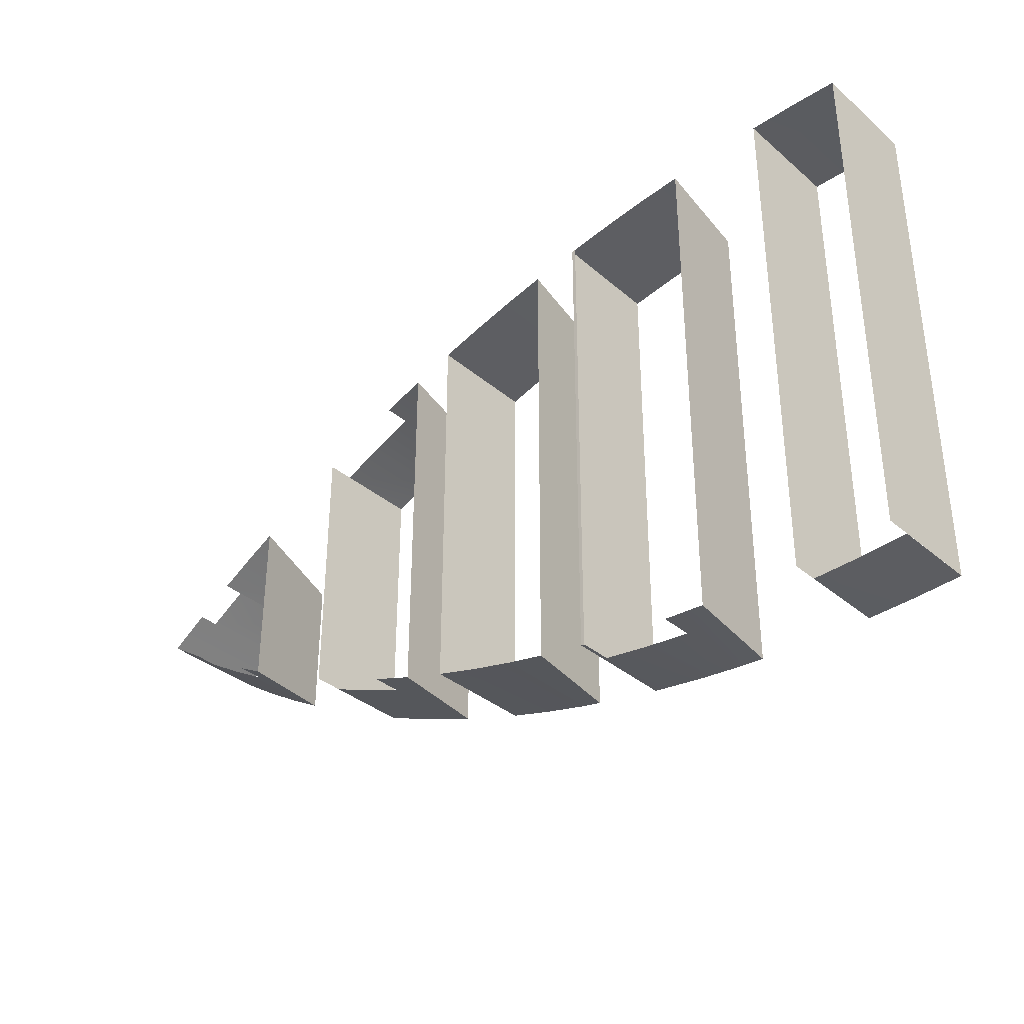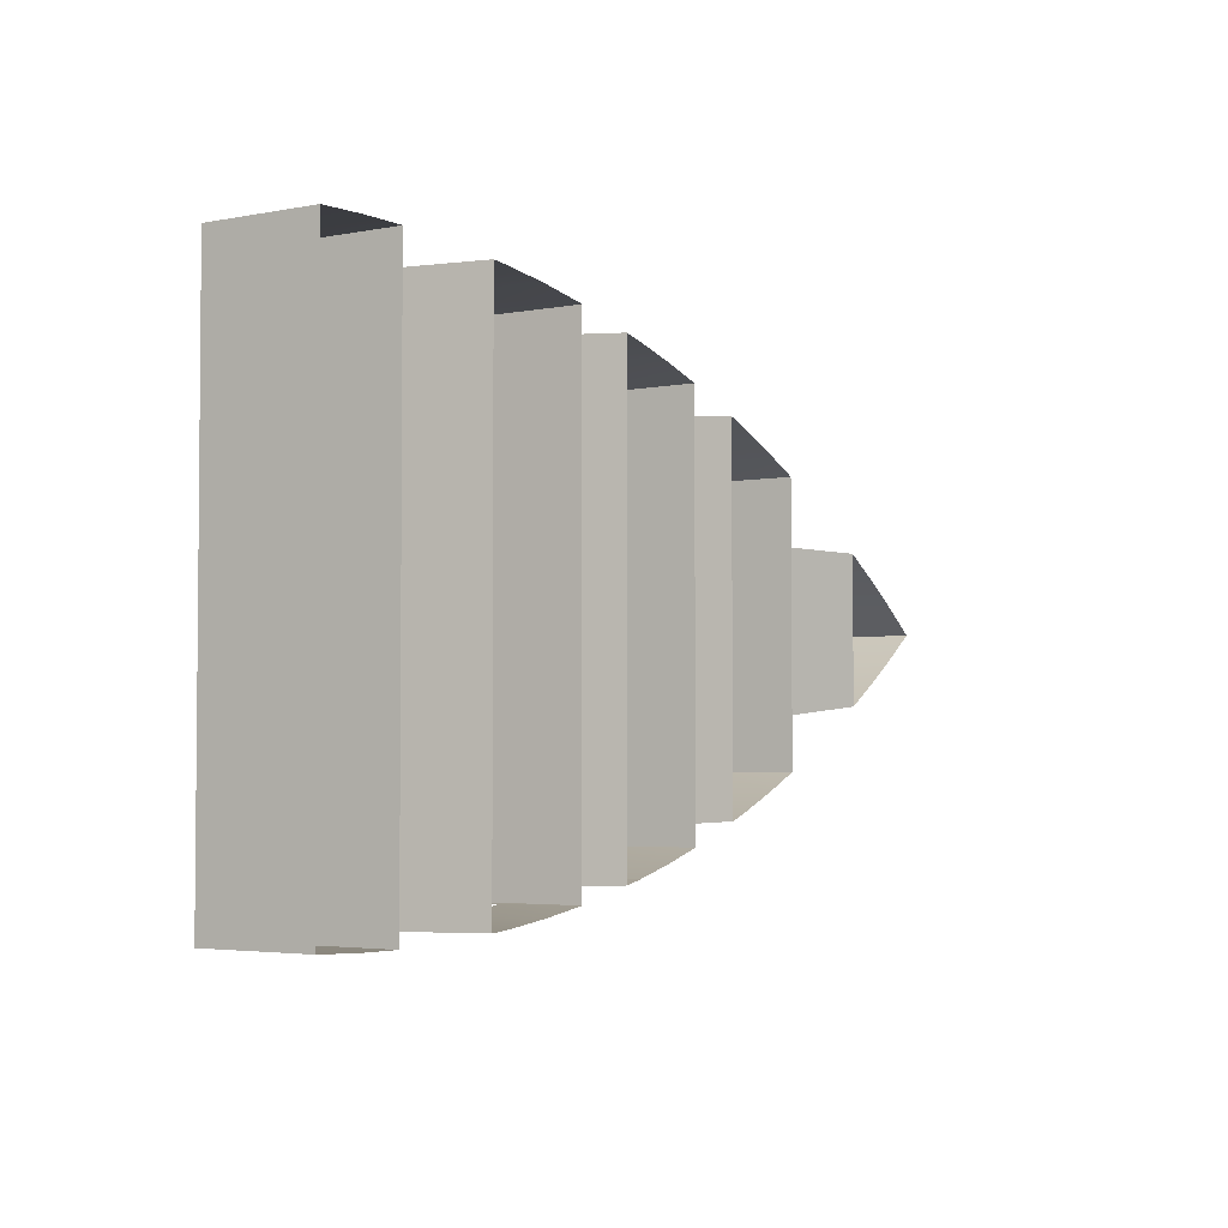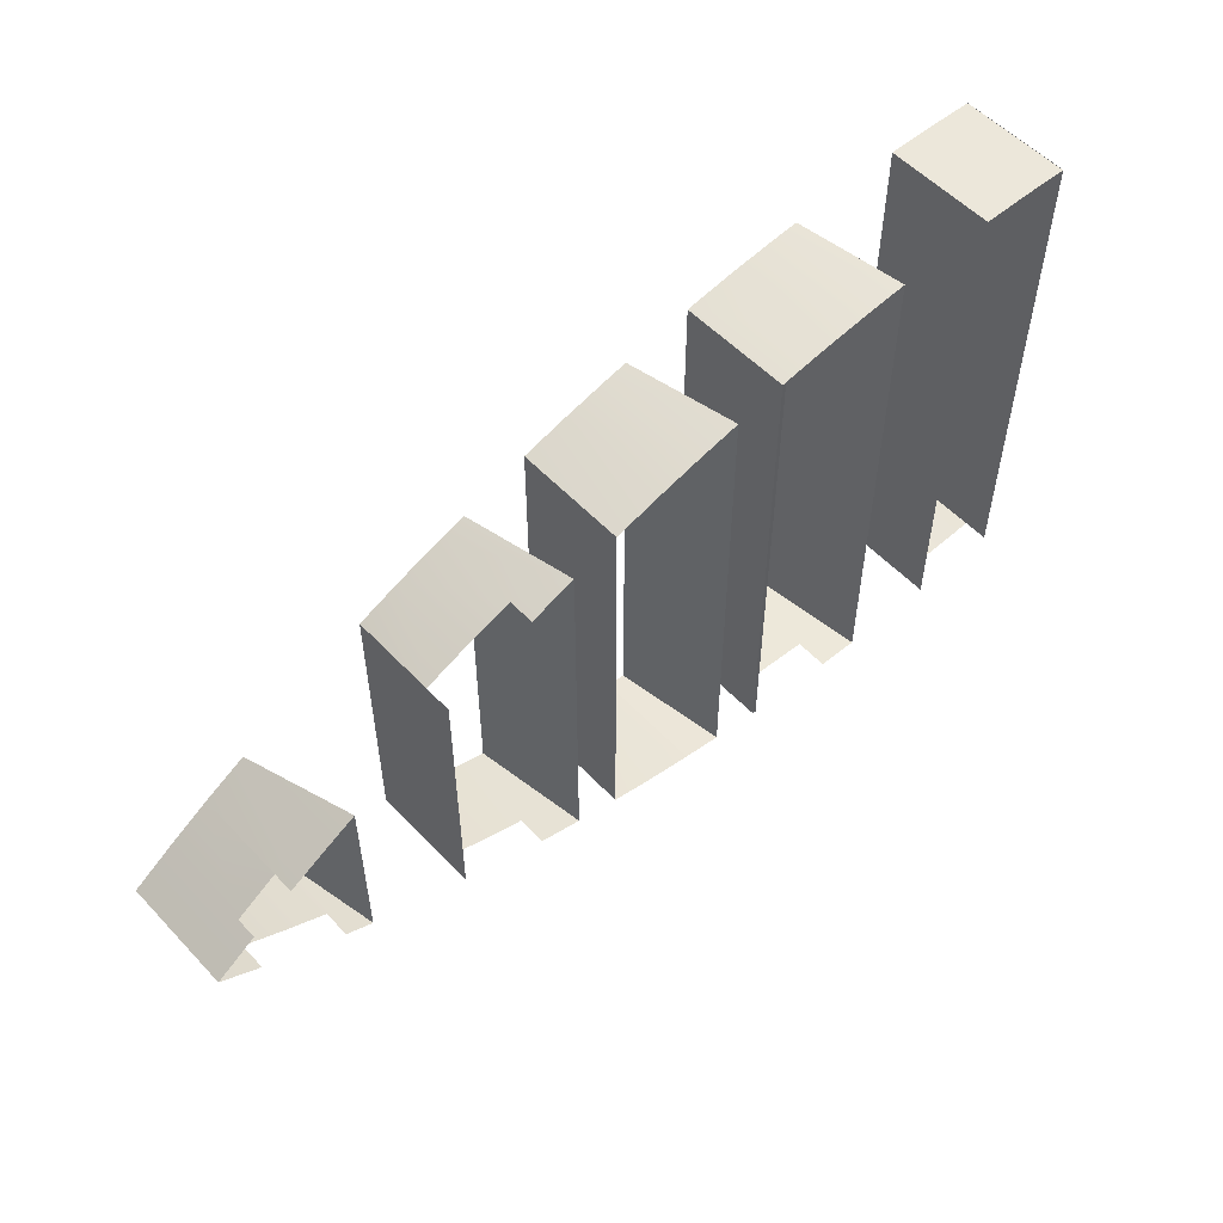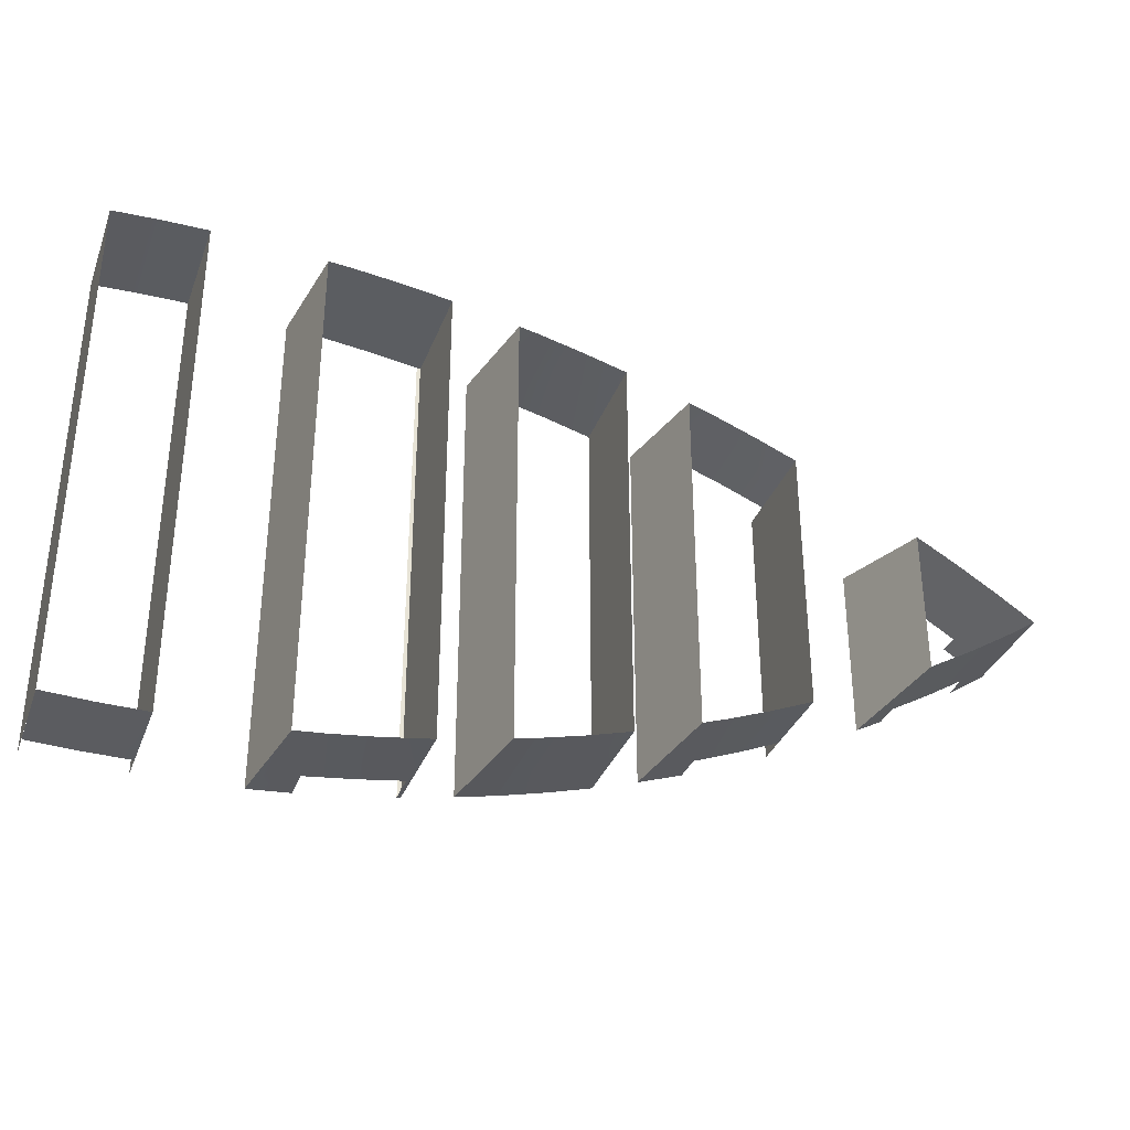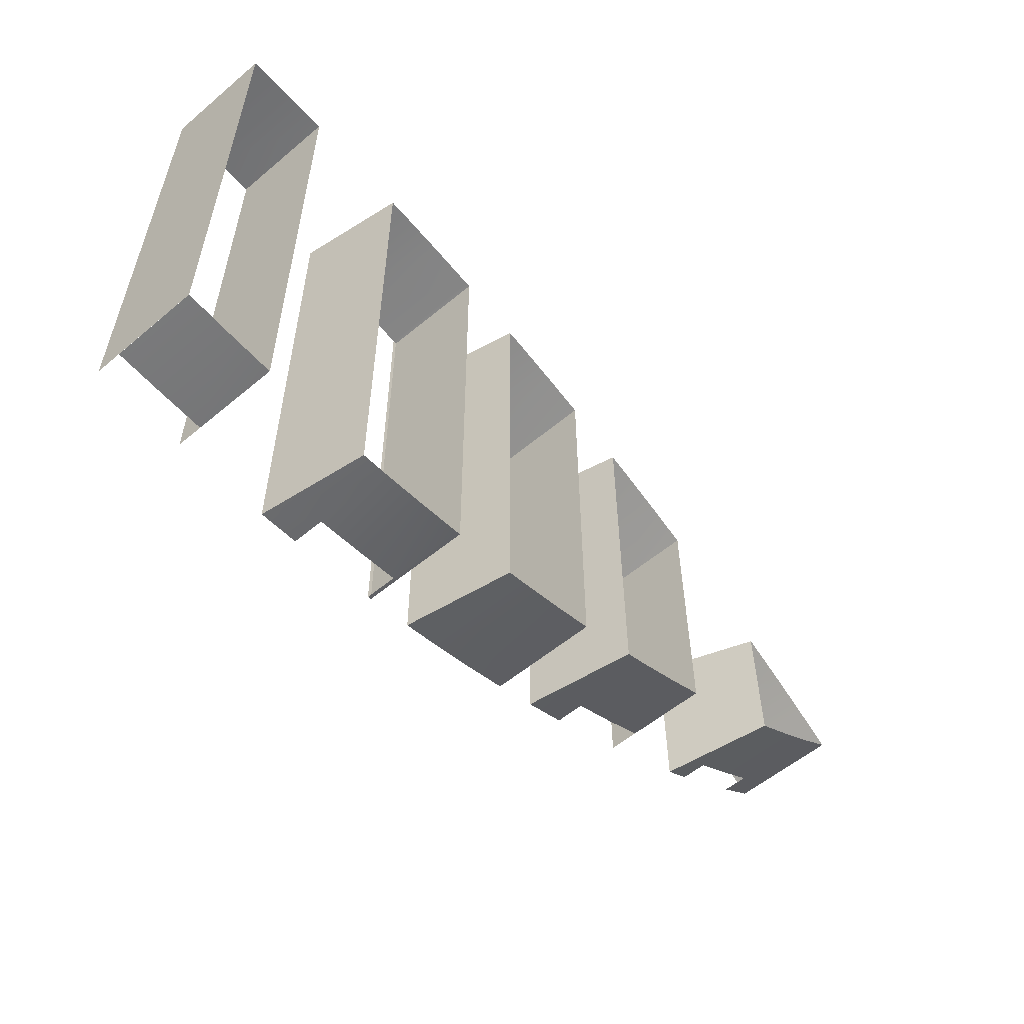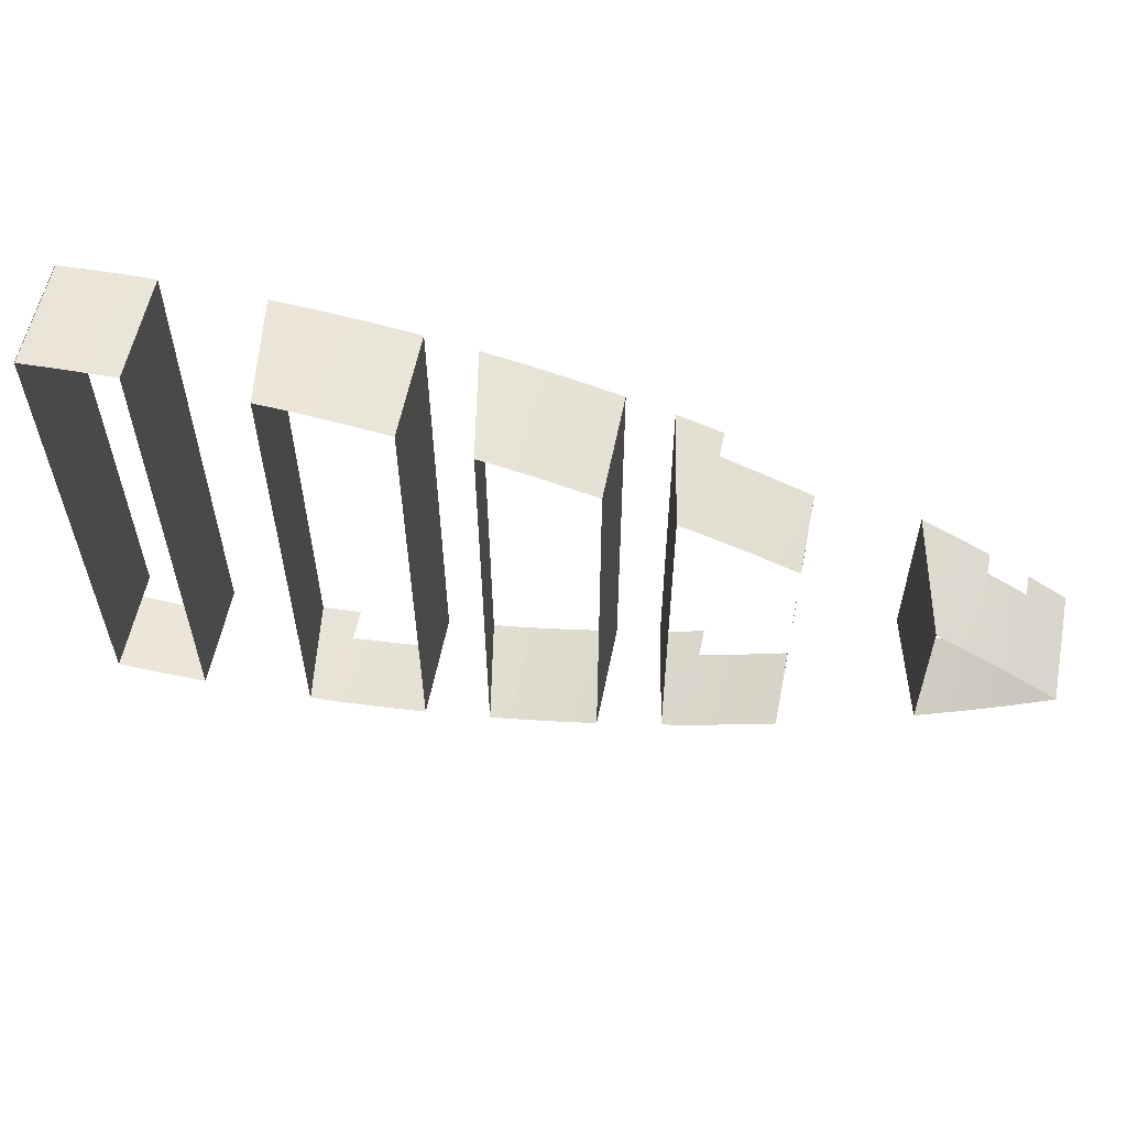
<metadata>
{"format":"obj","ext":"obj","renderer":"f3d","projection":"perspective","resolution":1024,"background":"white","views":[{"elev":-35.5,"azim":41.9,"up":"+Z"},{"elev":-3.6,"azim":122.5,"up":"+Z"},{"elev":55.1,"azim":-42.4,"up":"+Z"},{"elev":-34.3,"azim":160.8,"up":"+Z"},{"elev":-56.5,"azim":131.2,"up":"+Z"},{"elev":57.8,"azim":-168.6,"up":"+Z"}]}
</metadata>
<code>
v 8.31 -25.36 9.52
v 6.572 -21.27 9.327
v 8.312 -21.27 9.52
v -17.72 -21.25 0.02161
v -17.73 -25.34 0.02161
v -17.73 -23.69 0.02161
v -14.79 -25.34 1.92
v -14.79 -24.58 1.92
v -14.78 -21.25 1.919
v -16.27 -24.39 -0.9541
v -17.73 -25.34 0.02161
v -16.27 -25.34 -0.9541
v -16.27 -24.39 -0.9541
v -14.79 -21.25 -1.883
v -16.27 -21.25 -0.9534
v -16.27 -24.58 0.9943
v -14.78 -21.25 1.919
v -14.79 -24.58 1.92
v 13.56 -21.27 9.769
v 15.3 -25.36 9.739
v 13.55 -25.36 9.769
v 15.31 -21.27 9.739
v 17.05 -25.36 9.655
v 17.06 -21.27 9.655
v -13.27 -21.26 2.793
v -12.25 -25.35 3.343
v -13.27 -25.35 2.794
v -14.79 -25.34 1.92
v -14.78 -21.25 1.919
v -16.27 -24.58 0.9943
v -16.27 -21.25 0.9935
v -17.72 -21.25 0.02161
v -17.73 -25.34 0.02161
v -16.27 -25.34 0.9943
v -1.989 -21.26 7.534
v -0.3049 -25.35 8
v -1.992 -25.35 7.534
v -0.3026 -21.26 8.001
v 1.396 -25.35 8.414
v 1.398 -21.26 8.414
v 2.881 -25.36 8.725
v 2.132 -21.26 8.568
v -6.951 -21.26 5.813
v -8.569 -24.35 5.134
v -8.567 -21.26 5.134
v -6.953 -24.36 5.813
v -5.317 -24.39 6.439
v -5.315 -21.26 6.44
v -3.662 -25.35 7.009
v -4.417 -21.26 6.748
v -5.318 -25.35 6.439
v 4.672 -21.27 9.048
v 4.836 -25.36 9.078
v 4.696 -25.36 9.053
v 4.838 -21.27 9.078
v 6.57 -25.36 9.327
v 6.572 -21.27 9.327
v 8.31 -25.36 9.52
v 8.312 -21.27 9.52
v 9.861 -25.36 9.639
v 9.293 -21.27 9.596
v -8.567 -21.26 5.134
v -8.569 -24.35 5.134
v -8.569 -25.35 5.134
v -8.576 -25.35 0.01074
v -8.573 -21.26 0.01074
v -8.579 -21.26 -5.113
v -8.582 -24.26 -5.113
v -8.582 -25.35 -5.113
v -2.001 -25.35 0.002319
v -1.989 -21.26 7.534
v -1.992 -25.35 7.534
v -1.999 -21.26 0.002319
v 13.54 -25.36 -0.01709
v 13.56 -21.27 9.769
v 13.55 -25.36 9.769
v 13.54 -21.27 -0.01709
v 13.53 -21.27 -9.802
v 13.53 -24.41 -9.802
v 13.53 -25.36 -9.802
v 4.824 -25.36 -0.006226
v 4.696 -25.36 9.053
v 4.836 -25.36 9.078
v 4.685 -25.36 -0.006226
v 4.674 -25.36 -9.064
v 4.813 -25.36 -9.09
v -13.27 -21.26 0.01624
v -12.25 -25.35 3.343
v -13.27 -21.26 2.793
v -12.26 -25.35 0.0155
v -4.425 -21.26 0.005371
v -3.662 -25.35 7.009
v -4.417 -21.26 6.748
v -3.67 -25.35 0.004639
v -3.679 -25.35 -7
v -4.434 -21.26 -6.738
v 4.685 -25.36 -0.006226
v 4.672 -21.27 9.048
v 4.696 -25.36 9.053
v 4.661 -21.27 -0.005493
v 4.65 -21.27 -9.06
v 4.674 -25.36 -9.064
v 2.121 -21.26 -0.002319
v 2.881 -25.36 8.725
v 2.132 -21.26 8.568
v 2.87 -25.36 -0.003906
v 2.859 -25.36 -8.732
v 2.11 -21.26 -8.572
v 9.282 -21.27 -0.0116
v 9.861 -25.36 9.639
v 9.293 -21.27 9.596
v 9.849 -25.36 -0.01245
v 9.837 -25.36 -9.664
v 9.269 -21.27 -9.619
v 13.53 -24.41 -9.802
v 15.28 -21.27 -9.777
v 13.53 -21.27 -9.802
v 15.28 -24.42 -9.777
v 17.04 -21.27 -9.697
v 17.03 -24.43 -9.697
v -12.26 -25.35 -3.313
v -13.28 -24.39 -2.762
v -13.28 -25.35 -2.762
v -13.28 -21.26 -2.761
v -14.79 -24.38 -1.883
v -14.79 -21.25 -1.883
v -16.27 -24.39 -0.9541
v -17.73 -23.69 0.02161
v -17.73 -25.34 0.02161
v -17.72 -21.25 0.02161
v -16.27 -21.25 -0.9534
v -0.325 -25.35 -8
v -2.008 -21.26 -7.529
v -2.01 -25.35 -7.529
v -0.3219 -21.26 -8
v 1.375 -25.35 -8.417
v 1.377 -21.26 -8.417
v -3.679 -25.35 -7
v -5.332 -24.28 -6.426
v -5.333 -25.35 -6.426
v -5.331 -21.26 -6.427
v -4.434 -21.26 -6.738
v -6.967 -24.27 -5.795
v -6.966 -21.26 -5.796
v -8.582 -24.26 -5.113
v -8.579 -21.26 -5.113
v 4.65 -21.27 -9.06
v 4.674 -25.36 -9.064
v 4.813 -25.36 -9.09
v 4.814 -24.16 -9.09
v 4.815 -21.27 -9.09
v 6.55 -21.27 -9.343
v 6.547 -24.15 -9.343
v 8.289 -21.27 -9.541
v 8.288 -24.15 -9.541
v 9.837 -25.36 -9.664
v 8.287 -25.36 -9.541
v 9.269 -21.27 -9.619
v 1.377 -21.26 -8.417
v 1.375 -25.35 -8.417
v 2.859 -25.36 -8.732
v 2.11 -21.26 -8.572
v -2.001 -25.35 0.002319
v -2.01 -25.35 -7.529
v -2.008 -21.26 -7.529
v -1.999 -21.26 0.002319
v -13.27 -21.26 0.01624
v -13.28 -21.26 -2.761
v -12.26 -25.35 -3.313
v -12.26 -25.35 0.0155
v 17.07 -21.27 9.654
v 17.05 -25.36 -0.01855
v 17.07 -25.36 9.654
v 17.05 -21.27 -0.01855
v 17.04 -21.27 -9.697
v 17.04 -25.36 -9.697
g Building22_26603_16
f 1 3 2
f 4 6 5
f 7 9 8
f 10 12 11
f 13 15 14
f 16 18 17
f 19 21 20
f 20 22 19
f 22 20 23
f 23 24 22
f 25 27 26
f 28 27 25
f 28 25 29
f 29 31 30
f 32 30 31
f 32 33 30
f 33 34 30
f 35 37 36
f 36 38 35
f 38 36 39
f 39 40 38
f 40 39 41
f 41 42 40
f 43 45 44
f 44 46 43
f 43 46 47
f 47 48 43
f 49 48 47
f 49 50 48
f 49 47 51
f 52 54 53
f 53 55 52
f 55 53 56
f 56 57 55
f 57 56 58
f 59 58 60
f 60 61 59
f 62 64 63
f 62 65 64
f 62 66 65
f 65 66 67
f 65 67 68
f 65 68 69
f 70 72 71
f 71 73 70
f 74 76 75
f 75 77 74
f 74 77 78
f 74 78 79
f 74 79 80
f 81 83 82
f 82 84 81
f 81 84 85
f 85 86 81
f 87 89 88
f 88 90 87
f 91 93 92
f 92 94 91
f 91 94 95
f 95 96 91
f 97 99 98
f 98 100 97
f 97 100 101
f 101 102 97
f 103 105 104
f 104 106 103
f 103 106 107
f 107 108 103
f 109 111 110
f 110 112 109
f 109 112 113
f 113 114 109
f 115 117 116
f 116 118 115
f 118 116 119
f 119 120 118
f 121 123 122
f 122 124 121
f 124 122 125
f 125 126 124
f 126 125 127
f 127 129 128
f 127 128 130
f 127 130 131
f 132 134 133
f 133 135 132
f 136 132 135
f 135 137 136
f 138 140 139
f 138 139 141
f 138 141 142
f 141 139 143
f 143 144 141
f 144 143 145
f 145 146 144
f 147 149 148
f 147 150 149
f 147 151 150
f 150 151 152
f 152 153 150
f 153 152 154
f 154 155 153
f 156 155 154
f 156 157 155
f 156 154 158
f 159 161 160
f 161 159 162
f 163 165 164
f 165 163 166
f 167 169 168
f 169 167 170
f 171 173 172
f 172 174 171
f 175 174 172
f 172 176 175

</code>
